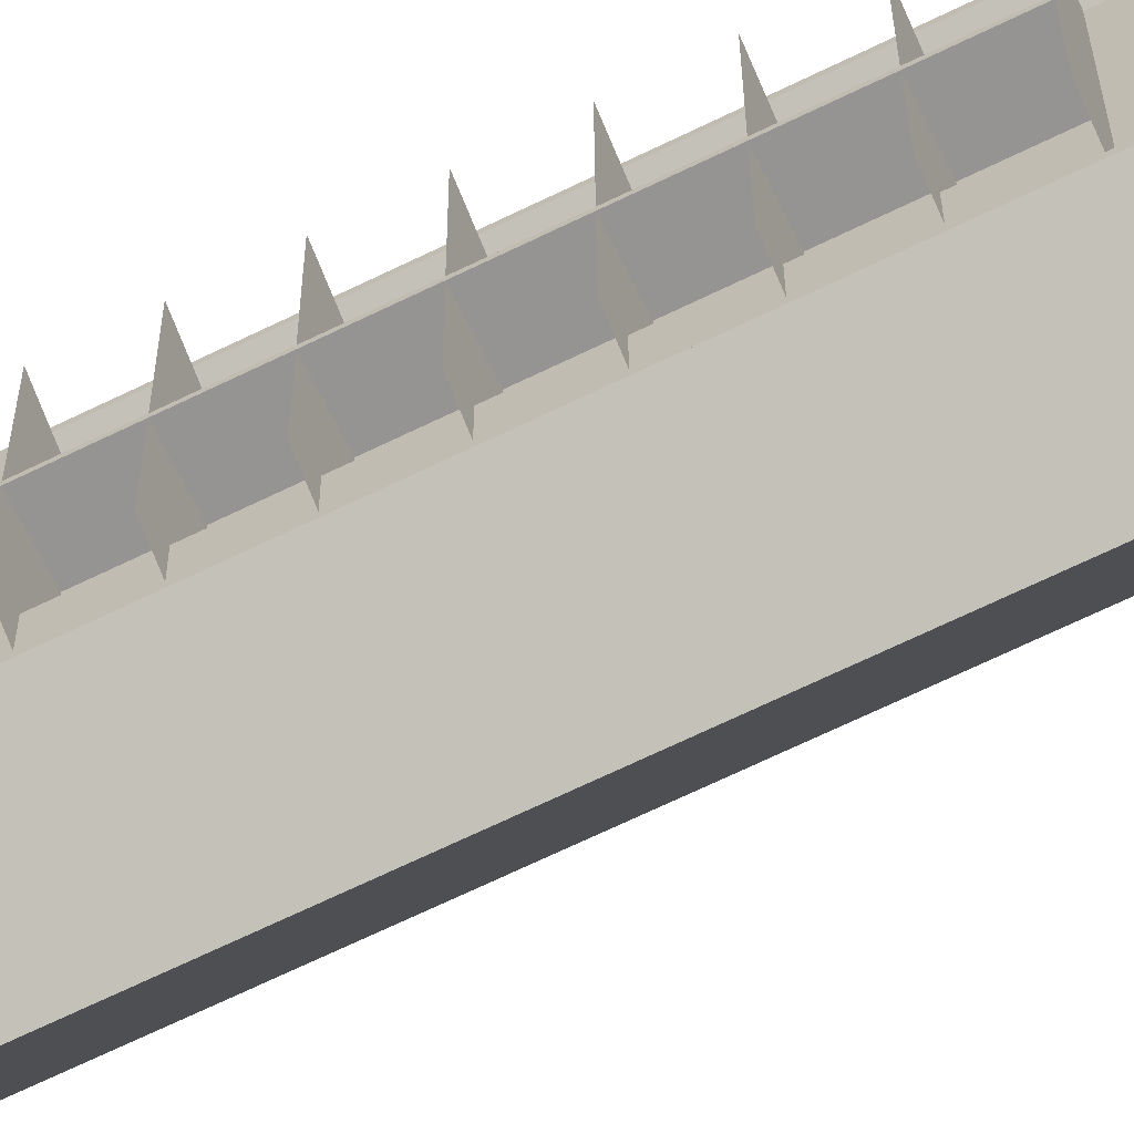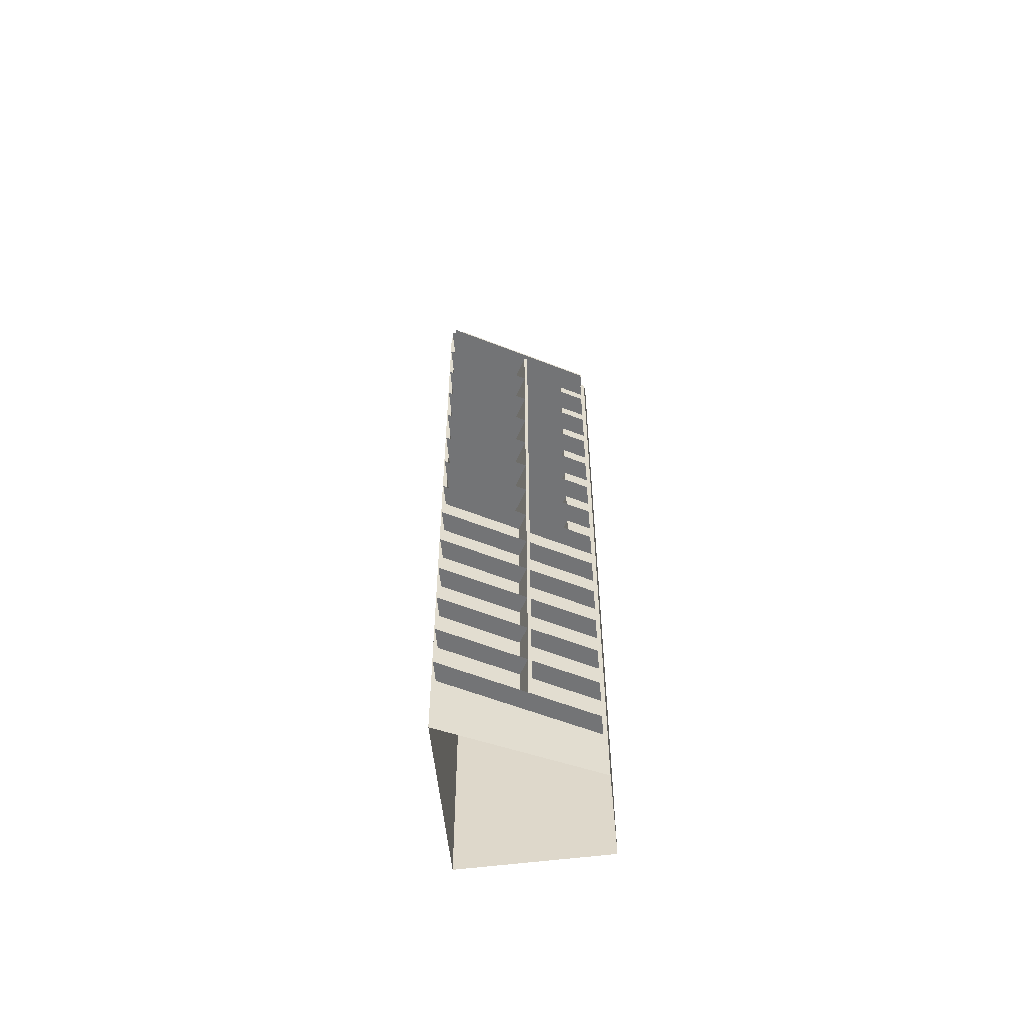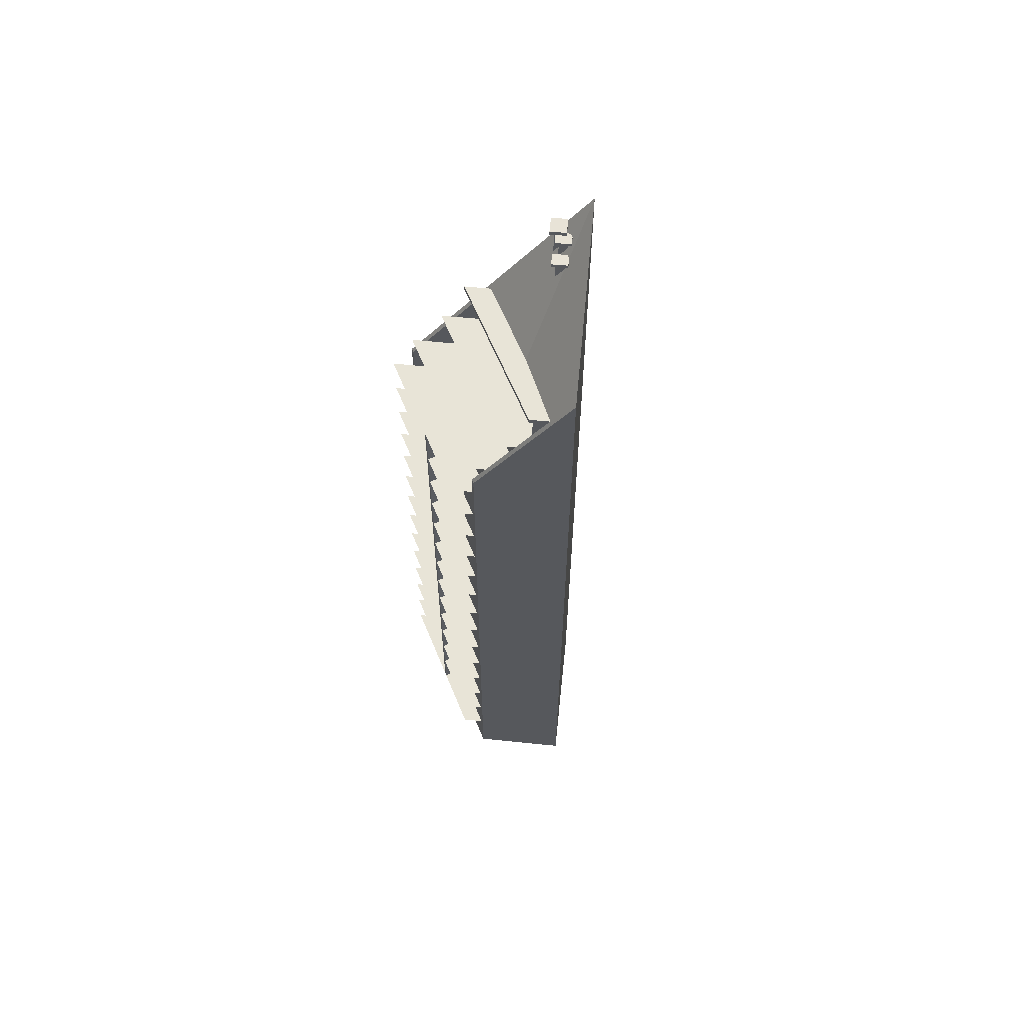
<metadata>
{"format":"obj","ext":"obj","renderer":"f3d","projection":"perspective","resolution":1024,"background":"white","views":[{"elev":-67.5,"azim":116.1,"up":"+Z"},{"elev":-56.1,"azim":67.8,"up":"+Y"},{"elev":61.4,"azim":158.2,"up":"+Y"}]}
</metadata>
<code>
v 0.08709 1.026 0.01711
v 0.1724 1.026 0.01645
v 0.1711 1.026 -0.1418
v 0.1267 1.026 -0.1047
v 0.1263 1.026 -0.1654
v 0.08615 1.026 -0.1044
v 0.1292 1.026 0.2131
v 0.1741 1.026 0.2367
v 0.1724 1.026 0.02457
v 0.08845 1.026 0.1916
v 0.08716 1.026 0.02523
v 0.1724 1.135 0.02457
v 0.1724 1.135 0.01645
v 0.1262 1.026 -0.1756
v 0.1262 1.135 -0.1756
v 0.1267 1.135 -0.1047
v 0.08615 1.135 -0.1044
v 0.08709 1.135 0.01711
v 0.1293 1.026 0.2232
v 0.1292 1.135 0.2131
v 0.1293 1.135 0.2232
v 0.08716 1.135 0.02523
v 0.08845 1.135 0.1916
v 0.08709 0.8067 0.01711
v 0.1724 0.8067 0.01645
v 0.1711 0.8067 -0.1418
v 0.1267 0.8067 -0.1047
v 0.1263 0.8067 -0.1654
v 0.08615 0.8067 -0.1044
v 0.1292 0.8067 0.2131
v 0.1741 0.8067 0.2367
v 0.1724 0.8067 0.02457
v 0.08845 0.8067 0.1916
v 0.08716 0.8067 0.02523
v 0.1724 0.9163 0.02457
v 0.1724 0.9163 0.01645
v 0.1262 0.8067 -0.1756
v 0.1262 0.9163 -0.1756
v 0.1267 0.9163 -0.1047
v 0.08615 0.9163 -0.1044
v 0.08709 0.9163 0.01711
v 0.1293 0.8067 0.2232
v 0.1292 0.9163 0.2131
v 0.1293 0.9163 0.2232
v 0.08716 0.9163 0.02523
v 0.08845 0.9163 0.1916
v 0.08709 1.464 0.01711
v 0.1724 1.464 0.01645
v 0.1711 1.464 -0.1418
v 0.1267 1.464 -0.1047
v 0.1263 1.464 -0.1654
v 0.08615 1.464 -0.1044
v 0.1292 1.464 0.2131
v 0.1741 1.464 0.2367
v 0.1724 1.464 0.02457
v 0.08845 1.464 0.1916
v 0.08716 1.464 0.02523
v 0.1724 1.574 0.02457
v 0.1724 1.574 0.01645
v 0.1262 1.464 -0.1756
v 0.1262 1.574 -0.1756
v 0.1267 1.574 -0.1047
v 0.08615 1.574 -0.1044
v 0.08709 1.574 0.01711
v 0.1293 1.464 0.2232
v 0.1292 1.574 0.2131
v 0.1293 1.574 0.2232
v 0.08716 1.574 0.02523
v 0.08845 1.574 0.1916
v 0.08709 1.135 0.01711
v 0.1724 1.135 0.01645
v 0.1711 1.135 -0.1418
v 0.1267 1.135 -0.1047
v 0.1263 1.135 -0.1654
v 0.08615 1.135 -0.1044
v 0.1292 1.135 0.2131
v 0.1741 1.135 0.2367
v 0.1724 1.135 0.02457
v 0.08845 1.135 0.1916
v 0.08716 1.135 0.02523
v 0.1724 1.245 0.02457
v 0.1724 1.245 0.01645
v 0.1262 1.135 -0.1756
v 0.1262 1.245 -0.1756
v 0.1267 1.245 -0.1047
v 0.08615 1.245 -0.1044
v 0.08709 1.245 0.01711
v 0.1293 1.135 0.2232
v 0.1292 1.245 0.2131
v 0.1293 1.245 0.2232
v 0.08716 1.245 0.02523
v 0.08845 1.245 0.1916
v 0.1724 0.3685 0.02457
v 0.1724 0.2589 0.02457
v 0.1724 0.2589 0.01645
v 0.1724 0.3685 0.01645
v 0.1277 0.2589 0.0168
v 0.1711 0.2589 -0.1418
v 0.1263 0.2589 -0.1654
v 0.1292 0.2589 0.2131
v 0.1741 0.2589 0.2367
v 0.1277 0.2589 0.02491
v 0.1262 0.2589 -0.1756
v 0.1262 0.3685 -0.1756
v 0.1277 0.3685 0.0168
v 0.1277 0.3685 0.02491
v 0.1293 0.3685 0.2232
v 0.1293 0.2589 0.2232
v 0.1724 0.8067 0.02457
v 0.1724 0.6972 0.02457
v 0.1724 0.6972 0.01645
v 0.1724 0.8067 0.01645
v 0.1277 0.6972 0.0168
v 0.1711 0.6972 -0.1418
v 0.1263 0.6972 -0.1654
v 0.1292 0.6972 0.2131
v 0.1741 0.6972 0.2367
v 0.1277 0.6972 0.02491
v 0.1262 0.6972 -0.1756
v 0.1262 0.8067 -0.1756
v 0.1277 0.8067 0.0168
v 0.1277 0.8067 0.02491
v 0.1293 0.8067 0.2232
v 0.1293 0.6972 0.2232
v 0.08709 0.9163 0.01711
v 0.1724 0.9163 0.01645
v 0.1711 0.9163 -0.1418
v 0.1267 0.9163 -0.1047
v 0.1263 0.9163 -0.1654
v 0.08615 0.9163 -0.1044
v 0.1292 0.9163 0.2131
v 0.1741 0.9163 0.2367
v 0.1724 0.9163 0.02457
v 0.08845 0.9163 0.1916
v 0.08716 0.9163 0.02523
v 0.1724 1.026 0.02457
v 0.1724 1.026 0.01645
v 0.1262 0.9163 -0.1756
v 0.1262 1.026 -0.1756
v 0.1267 1.026 -0.1047
v 0.08615 1.026 -0.1044
v 0.08709 1.026 0.01711
v 0.1293 0.9163 0.2232
v 0.1292 1.026 0.2131
v 0.1293 1.026 0.2232
v 0.08716 1.026 0.02523
v 0.08845 1.026 0.1916
v 0.1724 0.478 0.02457
v 0.1724 0.3685 0.02457
v 0.1724 0.3685 0.01645
v 0.1724 0.478 0.01645
v 0.1277 0.3685 0.0168
v 0.1711 0.3685 -0.1418
v 0.1263 0.3685 -0.1654
v 0.1292 0.3685 0.2131
v 0.1741 0.3685 0.2367
v 0.1277 0.3685 0.02491
v 0.1262 0.3685 -0.1756
v 0.1262 0.478 -0.1756
v 0.1277 0.478 0.0168
v 0.1277 0.478 0.02491
v 0.1293 0.478 0.2232
v 0.1293 0.3685 0.2232
v 0.1724 0.2589 0.02457
v 0.1724 0.1494 0.02457
v 0.1724 0.1494 0.01645
v 0.1724 0.2589 0.01645
v 0.1277 0.1494 0.0168
v 0.1711 0.1494 -0.1418
v 0.1263 0.1494 -0.1654
v 0.1292 0.1494 0.2131
v 0.1741 0.1494 0.2367
v 0.1277 0.1494 0.02491
v 0.1262 0.1494 -0.1756
v 0.1262 0.2589 -0.1756
v 0.1277 0.2589 0.0168
v 0.1277 0.2589 0.02491
v 0.1293 0.2589 0.2232
v 0.1293 0.1494 0.2232
v 0.1724 0.6972 0.02457
v 0.1724 0.5876 0.02457
v 0.1724 0.5876 0.01645
v 0.1724 0.6972 0.01645
v 0.1277 0.5876 0.0168
v 0.1711 0.5876 -0.1418
v 0.1263 0.5876 -0.1654
v 0.1292 0.5876 0.2131
v 0.1741 0.5876 0.2367
v 0.1277 0.5876 0.02491
v 0.1262 0.5876 -0.1756
v 0.1262 0.6972 -0.1756
v 0.1277 0.6972 0.0168
v 0.1277 0.6972 0.02491
v 0.1293 0.6972 0.2232
v 0.1293 0.5876 0.2232
v 0.08709 1.245 0.01711
v 0.1724 1.245 0.01645
v 0.1711 1.245 -0.1418
v 0.1267 1.245 -0.1047
v 0.1263 1.245 -0.1654
v 0.08615 1.245 -0.1044
v 0.1292 1.245 0.2131
v 0.1741 1.245 0.2367
v 0.1724 1.245 0.02457
v 0.08845 1.245 0.1916
v 0.08716 1.245 0.02523
v 0.1724 1.355 0.02457
v 0.1724 1.355 0.01645
v 0.1262 1.245 -0.1756
v 0.1262 1.355 -0.1756
v 0.1267 1.355 -0.1047
v 0.08615 1.355 -0.1044
v 0.08709 1.355 0.01711
v 0.1293 1.245 0.2232
v 0.1292 1.355 0.2131
v 0.1293 1.355 0.2232
v 0.08716 1.355 0.02523
v 0.08845 1.355 0.1916
v 0.08709 1.355 0.01711
v 0.1724 1.355 0.01645
v 0.1711 1.355 -0.1418
v 0.1267 1.355 -0.1047
v 0.1263 1.355 -0.1654
v 0.08615 1.355 -0.1044
v 0.1292 1.355 0.2131
v 0.1741 1.355 0.2367
v 0.1724 1.355 0.02457
v 0.08845 1.355 0.1916
v 0.08716 1.355 0.02523
v 0.1724 1.464 0.02457
v 0.1724 1.464 0.01645
v 0.1262 1.355 -0.1756
v 0.1262 1.464 -0.1756
v 0.1267 1.464 -0.1047
v 0.08615 1.464 -0.1044
v 0.08709 1.464 0.01711
v 0.1293 1.355 0.2232
v 0.1292 1.464 0.2131
v 0.1293 1.464 0.2232
v 0.08716 1.464 0.02523
v 0.08845 1.464 0.1916
v 0.1724 0.5876 0.02457
v 0.1724 0.478 0.02457
v 0.1724 0.478 0.01645
v 0.1724 0.5876 0.01645
v 0.1277 0.478 0.0168
v 0.1711 0.478 -0.1418
v 0.1263 0.478 -0.1654
v 0.1292 0.478 0.2131
v 0.1741 0.478 0.2367
v 0.1277 0.478 0.02491
v 0.1262 0.478 -0.1756
v 0.1262 0.5876 -0.1756
v 0.1277 0.5876 0.0168
v 0.1277 0.5876 0.02491
v 0.1293 0.5876 0.2232
v 0.1293 0.478 0.2232
v -0.0721 0.02763 -0.28
v -0.2359 0.02763 0.03092
v -0.2359 2.249 0.03092
v -0.0721 0.05707 -0.28
v -0.0721 1.994 -0.28
v -0.2359 0.01484 0.03092
v 0.1293 1.574 0.2232
v 0.1292 1.574 0.2131
v 0.1292 1.631 0.2131
v 0.1293 1.631 0.2232
v 0.1263 1.574 -0.1654
v 0.1262 1.574 -0.1756
v 0.1262 1.631 -0.1756
v 0.1263 1.631 -0.1654
v -0.03112 1.902 0.1286
v -0.03828 1.914 0.1249
v -0.0382 1.914 0.135
v -0.03109 1.902 0.1287
v -0.02193 1.902 -0.2536
v -0.02857 1.914 -0.2571
v -0.02849 1.914 -0.2469
v -0.02185 1.902 -0.2434
v 0.004783 1.853 -0.2294
v -0.0292 1.914 -0.2473
v 0.1262 0.05707 -0.1756
v 0.1262 0.1494 -0.1756
v 0.1293 0.1494 0.2232
v 0.1262 0.02763 -0.1756
v 0.1293 0.02763 0.2232
v 0.1293 0 0.2232
v -0.03112 1.574 0.1286
v -0.03112 1.902 0.1286
v 0.004783 1.902 -0.2294
v -0.03988 1.914 -0.08086
v 0.01491 1.914 0.1529
v 0.01196 1.914 -0.2256
v 0.01196 1.902 -0.2256
v 0.01491 1.902 0.1529
v -0.03327 1.902 -0.1507
v -0.03415 1.902 -0.2499
v -0.03415 1.793 -0.2499
v -0.02187 1.793 -0.2434
v -0.02187 1.574 -0.2434
v -0.0292 1.902 -0.2473
v -0.03404 1.902 -0.2498
v -0.03338 1.902 -0.1505
v -0.03338 1.793 -0.1505
v 0.004783 1.793 -0.2294
v -0.1776 2.099 0.04748
v -0.1764 2.17 0.04747
v -0.167 2.17 0.02952
v -0.1682 2.099 0.02953
v -0.149 2.17 0.03897
v -0.1585 2.17 0.05692
v -0.1597 2.099 0.05693
v -0.1502 2.099 0.03898
v -0.1874 2.171 0.05087
v -0.1551 2.17 0.06789
v -0.1549 2.18 0.06788
v -0.1872 2.181 0.05087
v -0.1704 2.17 0.01856
v -0.1381 2.17 0.03557
v -0.1702 2.18 0.01855
v -0.1379 2.18 0.03557
v -0.1788 2.099 0.02395
v -0.1779 2.153 0.02394
v -0.1708 2.153 0.01048
v -0.1717 2.099 0.01048
v -0.1528 2.152 0.01993
v -0.1599 2.152 0.03339
v -0.1608 2.099 0.0334
v -0.1537 2.099 0.01994
v -0.1879 2.153 0.02555
v -0.1556 2.152 0.04256
v -0.1554 2.16 0.04256
v -0.1877 2.16 0.02554
v -0.1751 2.153 0.00131
v -0.1428 2.152 0.01833
v -0.175 2.16 0.001309
v -0.1427 2.16 0.01833
v -0.1605 2.068 -0.002983
v -0.1595 2.121 -0.00299
v -0.1525 2.121 -0.01645
v -0.1534 2.068 -0.01645
v -0.1345 2.121 -0.007001
v -0.1416 2.121 0.006463
v -0.1425 2.068 0.00647
v -0.1354 2.067 -0.006994
v -0.1696 2.121 -0.001386
v -0.1372 2.121 0.01563
v -0.1371 2.128 0.01563
v -0.1694 2.129 -0.001387
v -0.1568 2.121 -0.02562
v -0.1245 2.121 -0.008605
v -0.1567 2.129 -0.02562
v -0.1244 2.128 -0.008606
v 0.01918 1.793 0.1551
v 0.06443 1.793 0.179
v 0.06149 1.793 -0.1995
v -0.03118 1.793 0.1324
v 0.01623 1.793 -0.2234
v -0.03418 1.793 -0.2536
v 0.0162 1.793 -0.2271
v 0.01921 1.793 0.159
v -0.03118 1.902 0.1324
v -0.03418 1.902 -0.2536
v 0.1292 1.574 0.2131
v 0.1745 1.574 0.2369
v 0.1715 1.574 -0.1416
v 0.09823 1.574 0.2006
v 0.0982 1.574 0.1967
v 0.09687 1.574 0.02515
v 0.0968 1.574 0.01704
v 0.09586 1.574 -0.1044
v 0.1263 1.574 -0.1654
v 0.09523 1.574 -0.1854
v 0.1262 1.574 -0.1691
v 0.1292 1.574 0.2169
v 0.08845 1.574 0.1916
v 0.08716 1.574 0.02523
v 0.08709 1.574 0.01711
v 0.08615 1.574 -0.1044
v 0.09823 1.683 0.2006
v 0.09523 1.683 -0.1854
v 0.08394 1.683 0.1892
v 0.1292 1.683 0.2131
v 0.1263 1.683 -0.1654
v 0.03359 1.683 0.1665
v 0.08099 1.683 -0.1893
v 0.03058 1.683 -0.2195
v 0.08096 1.683 -0.193
v 0.08397 1.683 0.1931
v 0.03359 1.793 0.1665
v 0.03058 1.793 -0.2195
f 48 49 50
f 50 49 51
f 47 50 52
f 53 54 55
f 56 55 57
f 55 48 59
f 51 60 61
f 50 61 62
f 52 63 64
f 50 62 63
f 53 66 67
f 57 68 69
f 55 57 68
f 59 48 47
f 53 56 69
f 47 57 55
f 110 111 112
f 113 111 114
f 116 117 110
f 115 119 120
f 113 120 121
f 110 118 122
f 116 118 122
f 123 124 116
f 111 113 121
f 118 110 111
f 47 48 50
f 56 53 55
f 58 55 59
f 50 51 61
f 47 52 64
f 52 50 63
f 65 53 67
f 56 57 69
f 58 55 68
f 64 59 47
f 66 53 69
f 48 47 55
f 109 110 112
f 115 113 114
f 118 116 110
f 113 115 120
f 109 110 122
f 123 116 122
f 112 111 121
f 113 118 111
f 2 3 4
f 4 3 5
f 1 4 6
f 7 8 9
f 10 9 11
f 9 2 13
f 5 14 15
f 4 15 16
f 6 17 18
f 6 4 16
f 7 20 21
f 11 22 23
f 12 9 11
f 13 2 1
f 20 7 10
f 11 9 2
f 1 2 4
f 10 7 9
f 12 9 13
f 4 5 15
f 1 6 18
f 17 6 16
f 19 7 21
f 10 11 23
f 22 12 11
f 18 13 1
f 23 20 10
f 1 11 2
f 25 26 27
f 27 26 28
f 24 27 29
f 30 31 32
f 33 32 34
f 32 25 36
f 28 37 38
f 27 38 39
f 29 40 41
f 29 27 39
f 30 43 44
f 33 34 45
f 35 32 34
f 36 25 24
f 43 30 33
f 34 32 25
f 149 150 151
f 152 150 153
f 155 156 149
f 154 158 159
f 152 159 160
f 149 157 161
f 155 157 161
f 162 163 155
f 150 152 160
f 152 157 149
f 220 221 222
f 222 221 223
f 219 222 224
f 225 226 227
f 228 227 229
f 227 220 231
f 223 232 233
f 222 233 234
f 224 235 236
f 222 234 235
f 225 238 239
f 229 240 241
f 230 227 229
f 220 219 236
f 238 225 228
f 229 227 220
f 354 355 356
f 357 356 358
f 359 358 360
f 357 361 354
f 357 359 363
f 24 25 27
f 33 30 32
f 35 32 36
f 27 28 38
f 24 29 41
f 40 29 39
f 42 30 44
f 46 33 45
f 45 35 34
f 41 36 24
f 46 43 33
f 24 34 25
f 148 149 151
f 154 152 153
f 157 155 149
f 152 154 159
f 148 149 161
f 162 155 161
f 151 150 160
f 150 152 149
f 219 220 222
f 228 225 227
f 230 227 231
f 222 223 233
f 219 224 236
f 224 222 235
f 237 225 239
f 228 229 241
f 240 230 229
f 231 220 236
f 241 238 228
f 219 229 220
f 357 354 356
f 359 357 358
f 362 357 363
f 71 72 73
f 73 72 74
f 70 73 75
f 76 77 78
f 79 78 80
f 78 71 82
f 74 83 84
f 73 84 85
f 75 86 87
f 75 73 85
f 76 89 90
f 80 91 92
f 78 80 91
f 71 70 87
f 89 76 79
f 70 80 78
f 339 340 341
f 342 343 344
f 339 338 344
f 342 345 341
f 346 347 348
f 340 346 350
f 342 340 351
f 343 351 347
f 339 347 346
f 351 350 352
f 349 352 350
f 348 347 351
f 349 348 353
f 70 71 73
f 79 76 78
f 81 78 82
f 73 74 84
f 70 75 87
f 86 75 85
f 88 76 90
f 79 80 92
f 81 78 91
f 82 71 87
f 92 89 79
f 71 70 78
f 338 339 341
f 345 342 344
f 343 339 344
f 340 342 341
f 349 346 348
f 351 340 350
f 343 342 351
f 339 343 347
f 340 339 346
f 353 351 352
f 346 349 350
f 353 348 351
f 352 349 353
f 94 95 96
f 97 95 98
f 100 101 94
f 99 103 104
f 97 104 105
f 93 94 102
f 100 102 106
f 107 108 100
f 96 95 97
f 97 102 94
f 181 182 183
f 184 182 185
f 187 188 181
f 186 190 191
f 184 191 192
f 180 181 189
f 187 189 193
f 194 195 187
f 182 184 192
f 184 189 181
f 197 198 199
f 199 198 200
f 196 199 201
f 202 203 204
f 205 204 206
f 204 197 208
f 200 209 210
f 199 210 211
f 201 212 213
f 199 211 212
f 202 215 216
f 206 217 218
f 204 206 217
f 208 197 196
f 215 202 205
f 196 206 204
f 307 308 309
f 310 311 312
f 307 306 312
f 313 309 308
f 314 315 316
f 308 314 318
f 310 308 319
f 311 319 315
f 307 315 314
f 319 318 320
f 317 320 318
f 316 315 319
f 317 316 321
f 93 94 96
f 99 97 98
f 102 100 94
f 97 99 104
f 106 93 102
f 107 100 106
f 105 96 97
f 95 97 94
f 180 181 183
f 186 184 185
f 189 187 181
f 184 186 191
f 193 180 189
f 194 187 193
f 183 182 192
f 182 184 181
f 196 197 199
f 205 202 204
f 207 204 208
f 199 200 210
f 196 201 213
f 201 199 212
f 214 202 216
f 205 206 218
f 207 204 217
f 213 208 196
f 218 215 205
f 197 196 204
f 306 307 309
f 313 310 312
f 311 307 312
f 310 313 308
f 317 314 316
f 319 308 318
f 311 310 319
f 307 311 315
f 308 307 314
f 321 319 320
f 314 317 318
f 321 316 319
f 320 317 321
f 126 127 128
f 128 127 129
f 125 128 130
f 131 132 133
f 134 133 135
f 133 126 137
f 129 138 139
f 128 139 140
f 130 141 142
f 130 128 140
f 131 144 145
f 135 146 147
f 136 133 135
f 137 126 125
f 144 131 134
f 125 135 133
f 125 126 128
f 134 131 133
f 136 133 137
f 128 129 139
f 125 130 142
f 141 130 140
f 143 131 145
f 134 135 147
f 146 136 135
f 142 137 125
f 147 144 134
f 126 125 133
f 165 166 167
f 168 166 169
f 171 172 165
f 170 174 175
f 168 175 176
f 165 173 177
f 171 173 177
f 178 179 171
f 166 168 176
f 168 173 165
f 259 260 261
f 261 260 262
f 258 263 259
f 265 266 267
f 269 270 271
f 272 273 274
f 275 274 267
f 276 277 278
f 270 278 279
f 270 280 271
f 281 278 277
f 282 283 284
f 285 284 286
f 288 289 275
f 265 275 266
f 261 282 285
f 290 280 279
f 276 270 269
f 283 282 277
f 277 282 261
f 284 264 274
f 274 260 259
f 274 264 267
f 263 287 286
f 273 291 260
f 262 260 281
f 281 260 291
f 292 293 278
f 292 281 291
f 294 295 296
f 296 295 275
f 294 293 292
f 292 273 272
f 292 275 295
f 278 293 290
f 290 293 294
f 279 297 298
f 299 300 268
f 280 279 268
f 279 290 296
f 301 296 302
f 304 305 280
f 280 290 296
f 323 324 325
f 327 328 329
f 323 322 328
f 326 329 325
f 330 331 332
f 324 330 334
f 326 324 335
f 327 335 331
f 323 331 330
f 335 334 336
f 330 333 336
f 332 331 335
f 336 333 332
f 164 165 167
f 170 168 169
f 173 171 165
f 168 170 175
f 164 165 177
f 178 171 177
f 167 166 176
f 166 168 165
f 258 259 261
f 264 265 267
f 268 269 271
f 275 272 274
f 266 275 267
f 270 276 278
f 280 270 279
f 285 282 284
f 287 285 286
f 265 288 275
f 258 261 285
f 283 276 269
f 276 283 277
f 262 277 261
f 286 284 274
f 286 274 259
f 259 263 286
f 274 273 260
f 277 262 281
f 281 292 278
f 273 292 291
f 290 294 296
f 295 294 292
f 275 292 272
f 279 278 290
f 299 279 298
f 279 299 268
f 271 280 268
f 301 279 296
f 303 304 280
f 303 280 296
f 322 323 325
f 326 327 329
f 327 323 328
f 324 326 325
f 333 330 332
f 335 324 334
f 327 326 335
f 323 327 331
f 324 323 330
f 337 335 336
f 334 330 336
f 337 332 335
f 337 336 332
f 243 244 245
f 246 244 247
f 249 250 243
f 248 252 253
f 246 253 254
f 243 251 255
f 249 251 255
f 256 257 249
f 244 246 254
f 246 251 243
f 364 365 366
f 368 367 366
f 370 369 366
f 371 366 372
f 373 372 374
f 367 375 364
f 376 368 369
f 370 371 379
f 371 373 380
f 369 370 380
f 368 380 367
f 380 373 381
f 242 243 245
f 248 246 247
f 251 249 243
f 246 248 253
f 242 243 255
f 256 249 255
f 245 244 254
f 244 246 243
f 367 364 366
f 369 368 366
f 371 370 366
f 373 371 372
f 377 376 369
f 378 370 379
f 370 371 380
f 368 369 380
f 382 383 384
f 385 384 386
f 387 386 388
f 385 389 382
f 385 387 391
f 385 382 384
f 387 385 386
f 390 385 391

</code>
